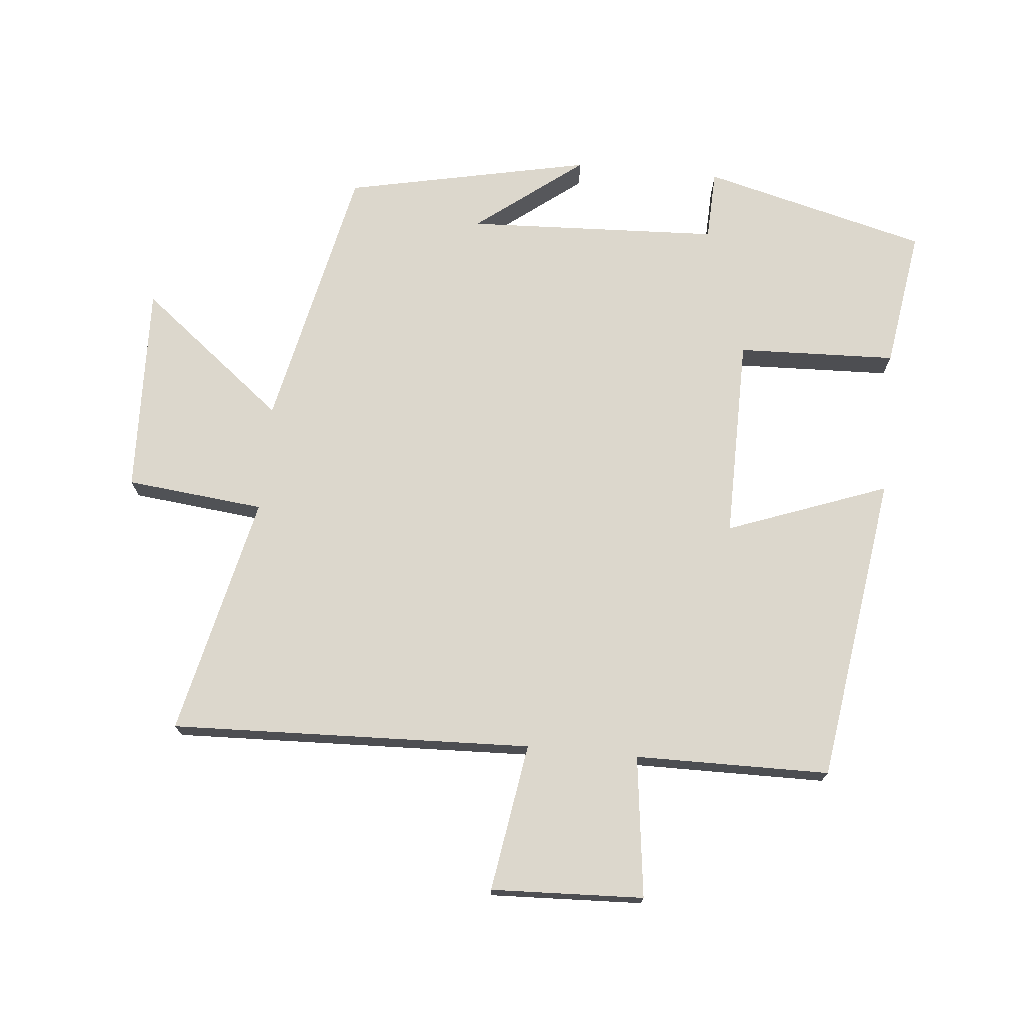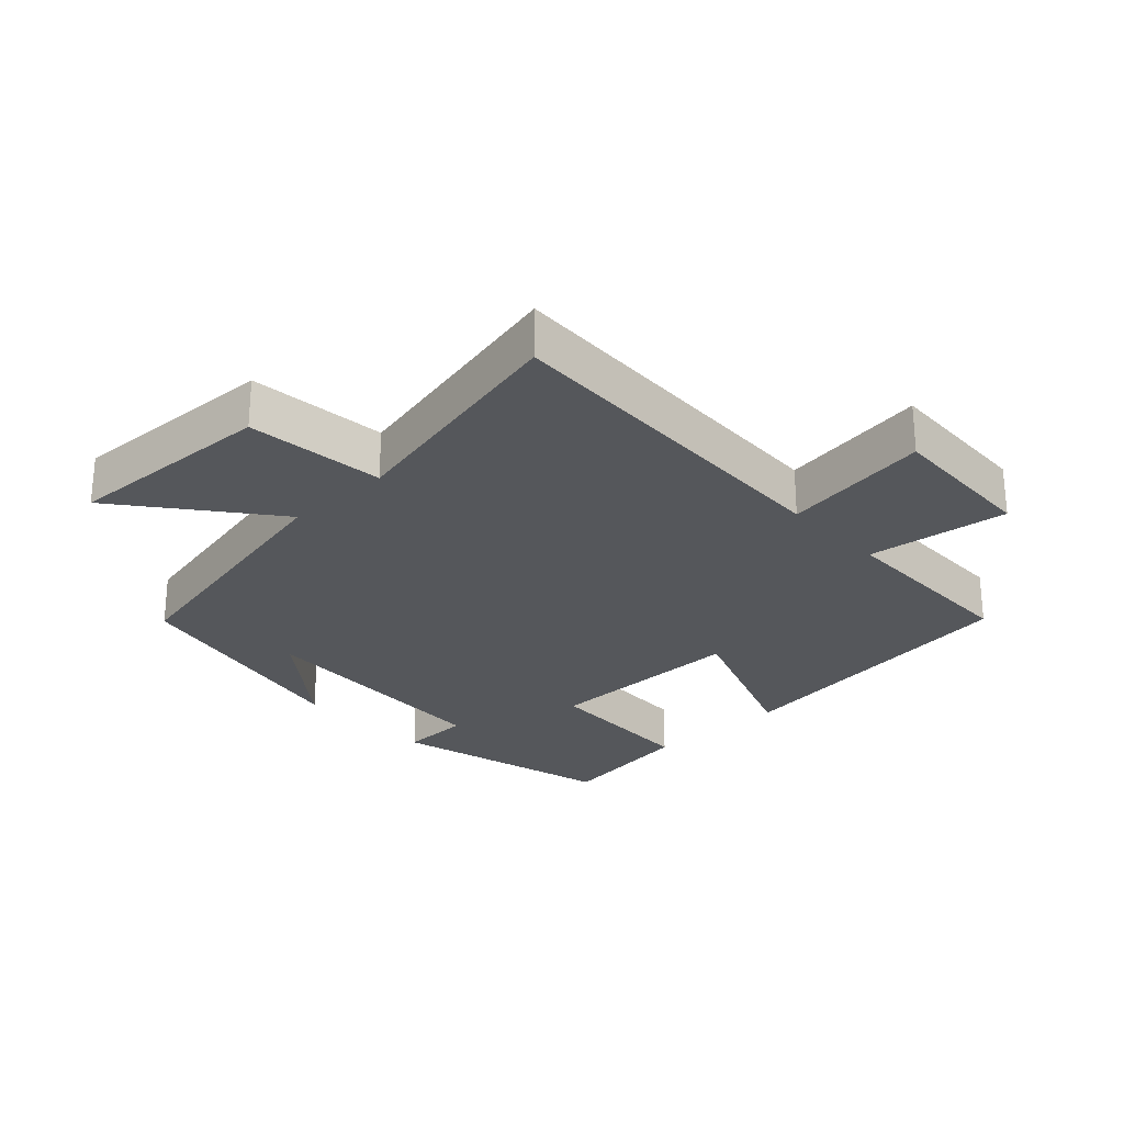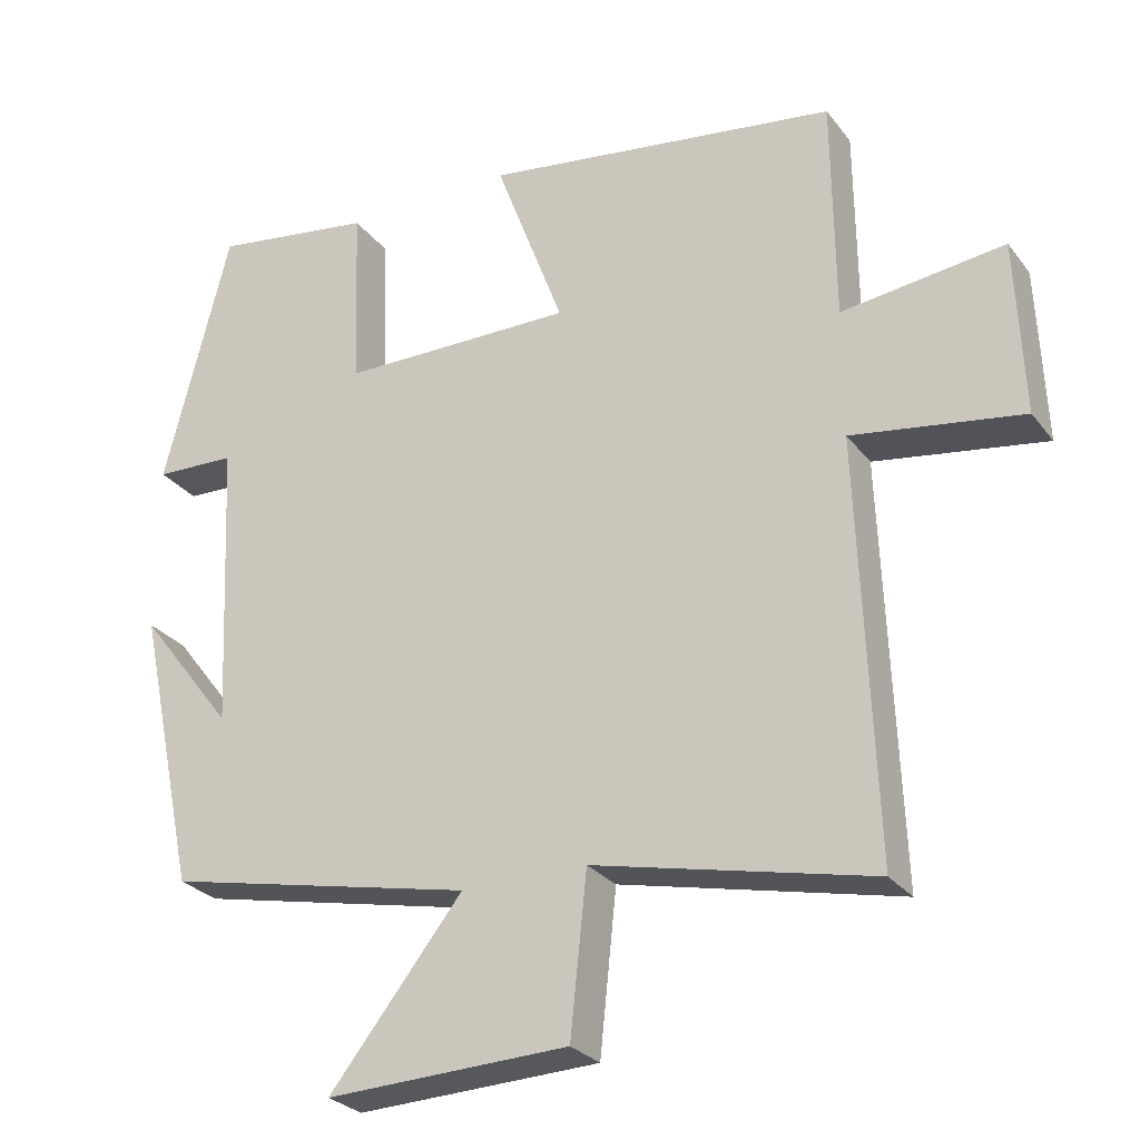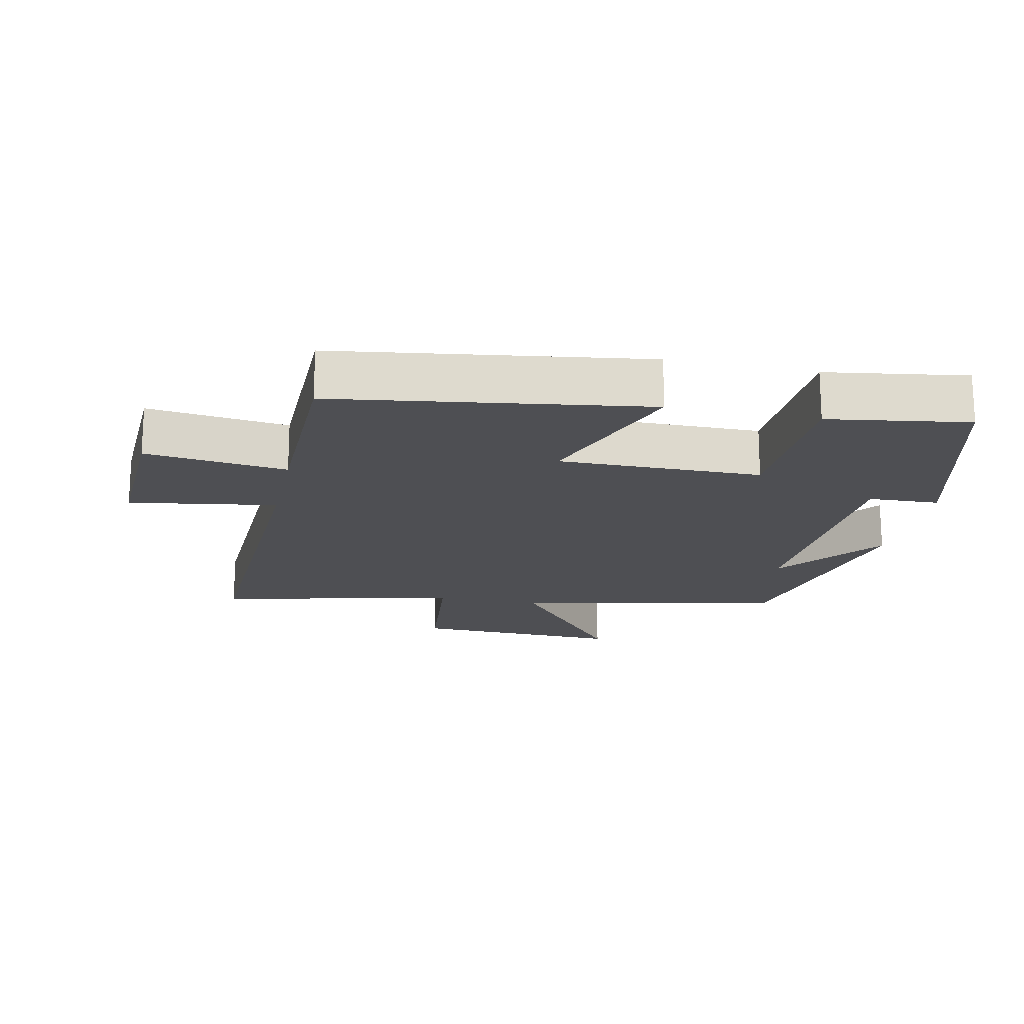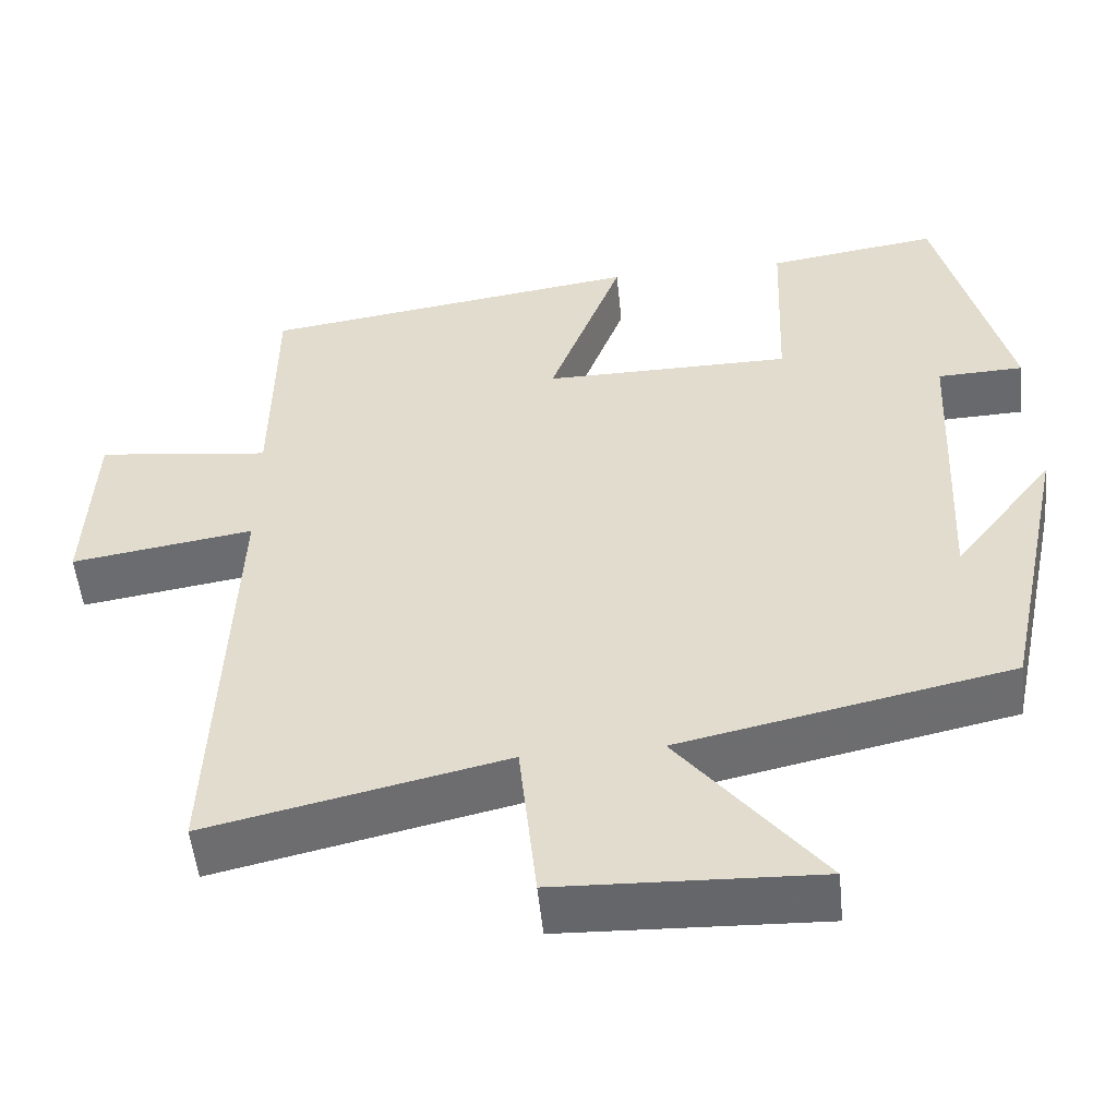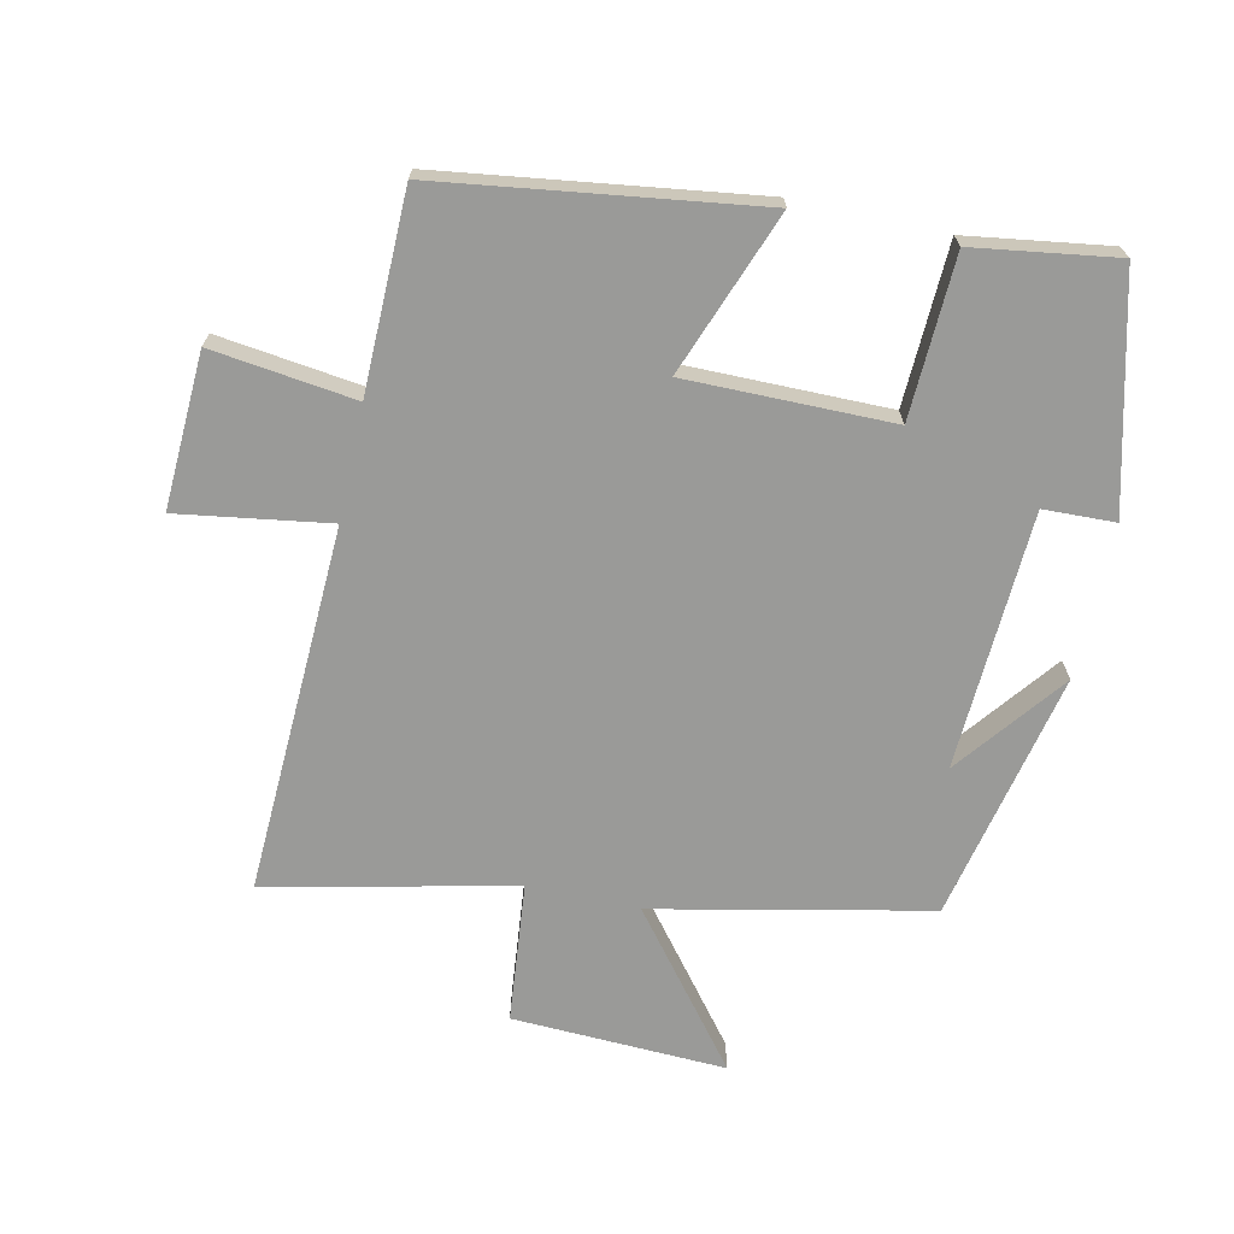
<metadata>
{"format":"obj","ext":"obj","renderer":"f3d","projection":"perspective","resolution":1024,"background":"white","views":[{"elev":72.9,"azim":-84.5,"up":"+Y"},{"elev":-26.4,"azim":-137.0,"up":"+Y"},{"elev":-27.4,"azim":-150.8,"up":"+Z"},{"elev":-18.2,"azim":-11.9,"up":"+Y"},{"elev":-52.4,"azim":5.7,"up":"+Z"},{"elev":-69.2,"azim":-12.5,"up":"+Y"}]}
</metadata>
<code>
v -0.497 0.07 0.433
v -0.026 0.07 0.5
v -0.117 0.07 0.256
v 0.191 0.07 0.258
v 0.2 0.07 0.5
v 0.413 0.07 0.532
v 0.5 0.07 0.19
v 0.393 0.07 0.186
v 0.375 0.07 -0.2
v 0.5 0.07 -0.038
v 0.421 0.07 -0.412
v 0.012 0.07 -0.5
v 0.188 0.07 -0.722
v -0.132 0.07 -0.71
v -0.154 0.07 -0.5
v -0.521 0.07 -0.583
v -0.5 0.07 -0.033
v -0.725 0.07 -0.068
v -0.715 0.07 0.164
v -0.5 0.07 0.137
v -0.497 0 0.433
v -0.026 0 0.5
v -0.117 0 0.256
v 0.191 0 0.258
v 0.2 0 0.5
v 0.413 0 0.532
v 0.5 0 0.19
v 0.393 0 0.186
v 0.375 0 -0.2
v 0.5 0 -0.038
v 0.421 0 -0.412
v 0.012 0 -0.5
v 0.188 0 -0.722
v -0.132 0 -0.71
v -0.154 0 -0.5
v -0.521 0 -0.583
v -0.5 0 -0.033
v -0.725 0 -0.068
v -0.715 0 0.164
v -0.5 0 0.137
f 17 18 19 20
f 1 2 3
f 20 1 3
f 17 20 3
f 17 3 4
f 16 17 4
f 15 16 4
f 12 13 14 15
f 12 15 4
f 11 12 4
f 9 10 11
f 9 11 4 5
f 8 9 5
f 5 6 7 8
f 40 39 38 37
f 23 22 21
f 23 21 40
f 23 40 37
f 24 23 37
f 24 37 36
f 24 36 35
f 35 34 33 32
f 24 35 32
f 24 32 31
f 31 30 29
f 25 24 31 29
f 25 29 28
f 28 27 26 25
f 1 21 22 2
f 2 22 23 3
f 3 23 24 4
f 4 24 25 5
f 5 25 26 6
f 6 26 27 7
f 7 27 28 8
f 8 28 29 9
f 9 29 30 10
f 10 30 31 11
f 11 31 32 12
f 12 32 33 13
f 13 33 34 14
f 14 34 35 15
f 15 35 36 16
f 16 36 37 17
f 17 37 38 18
f 18 38 39 19
f 19 39 40 20
f 20 40 21 1

</code>
